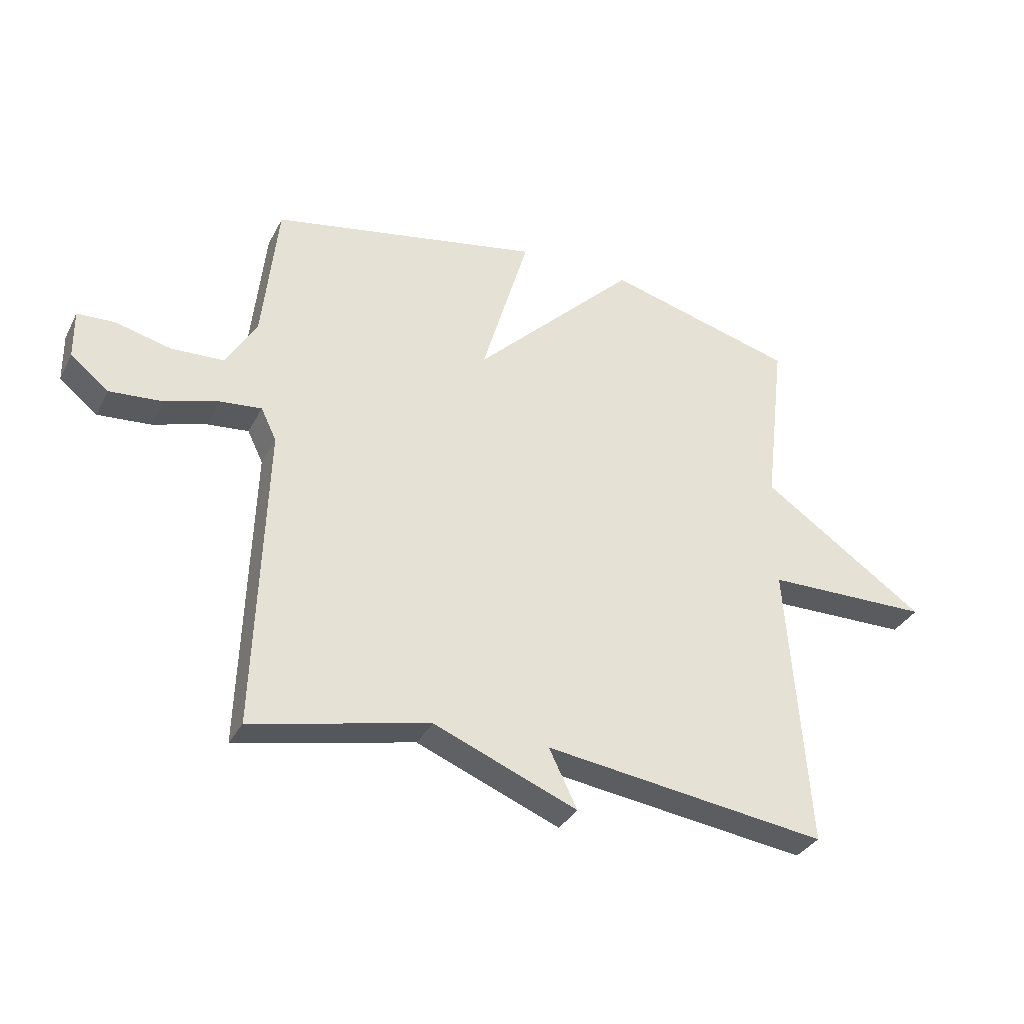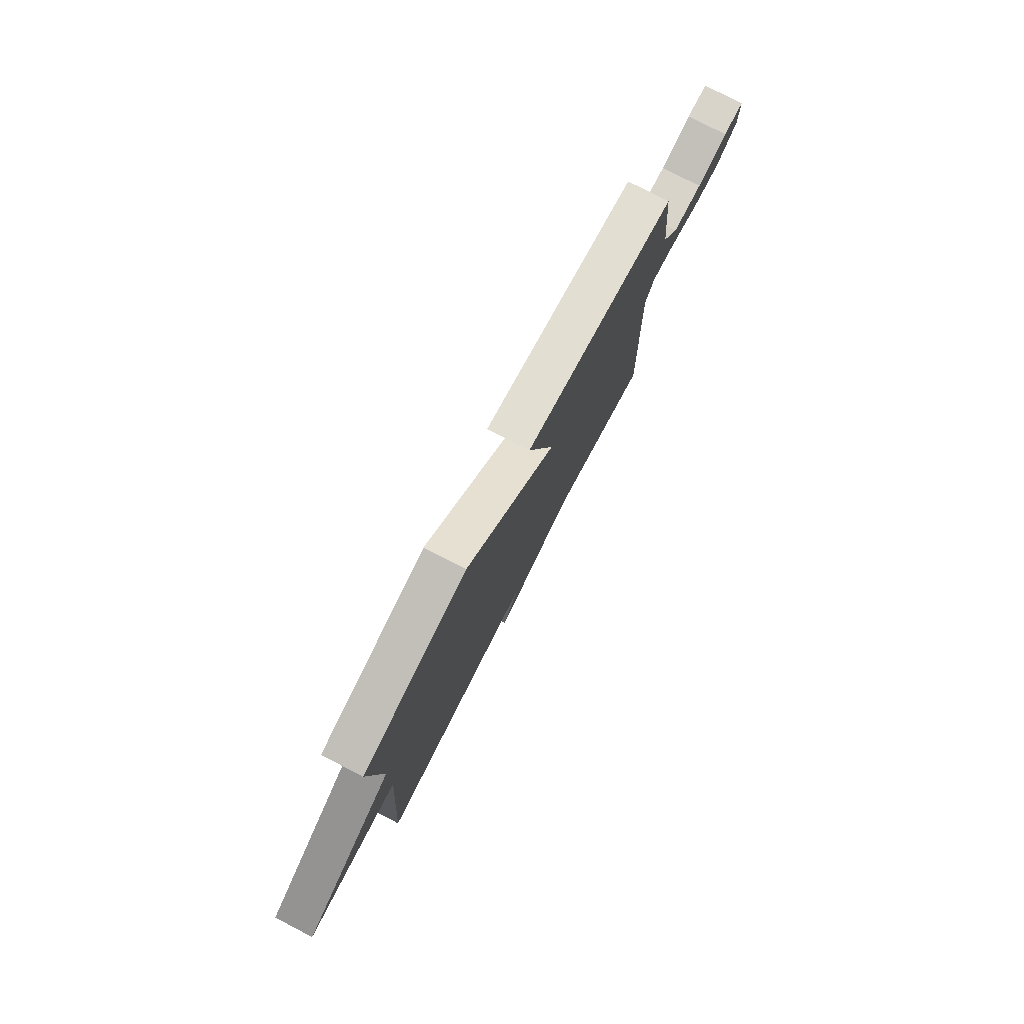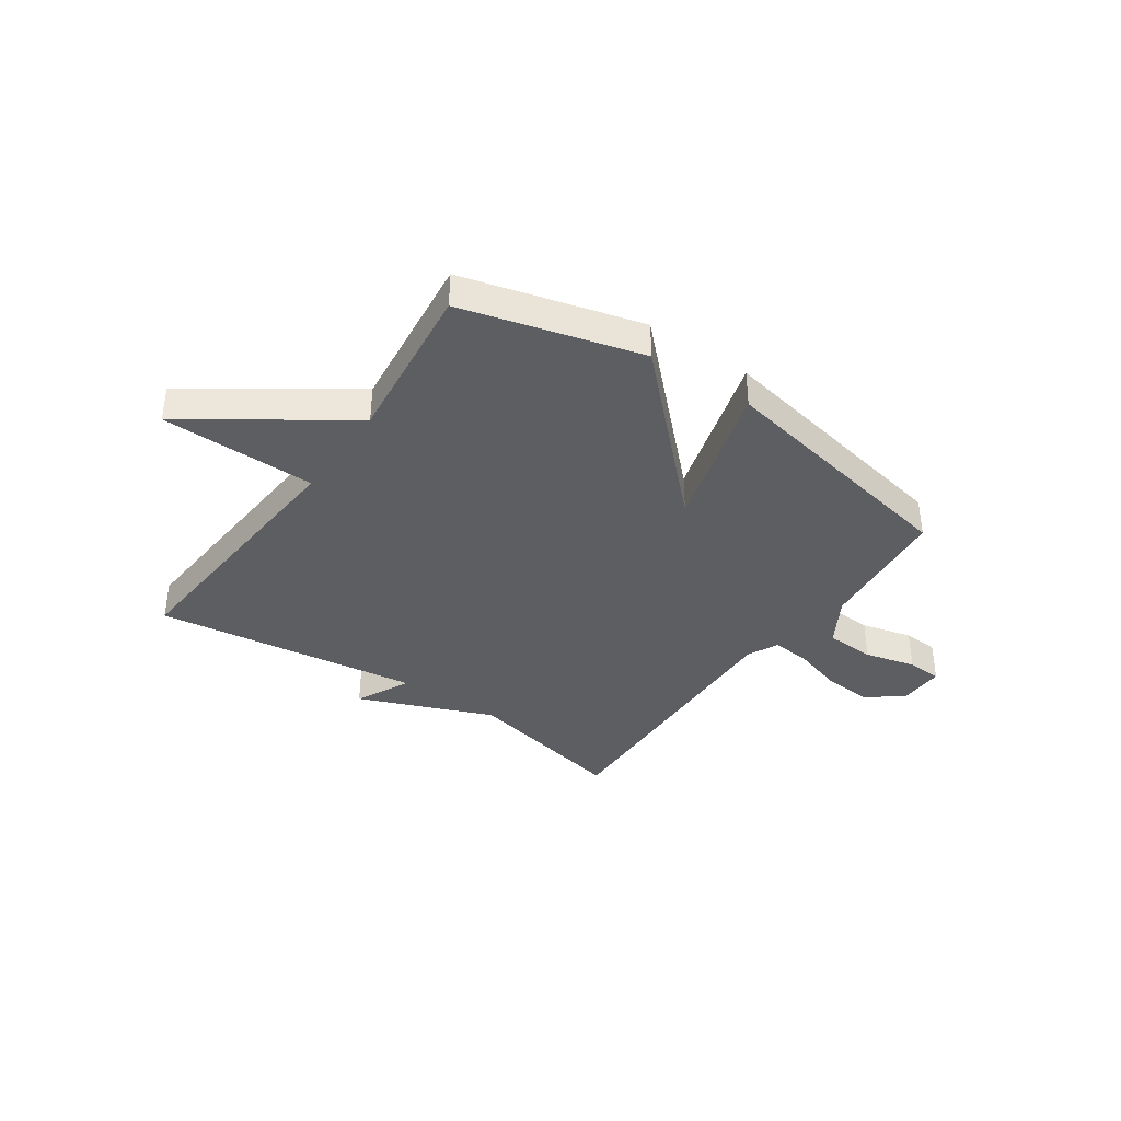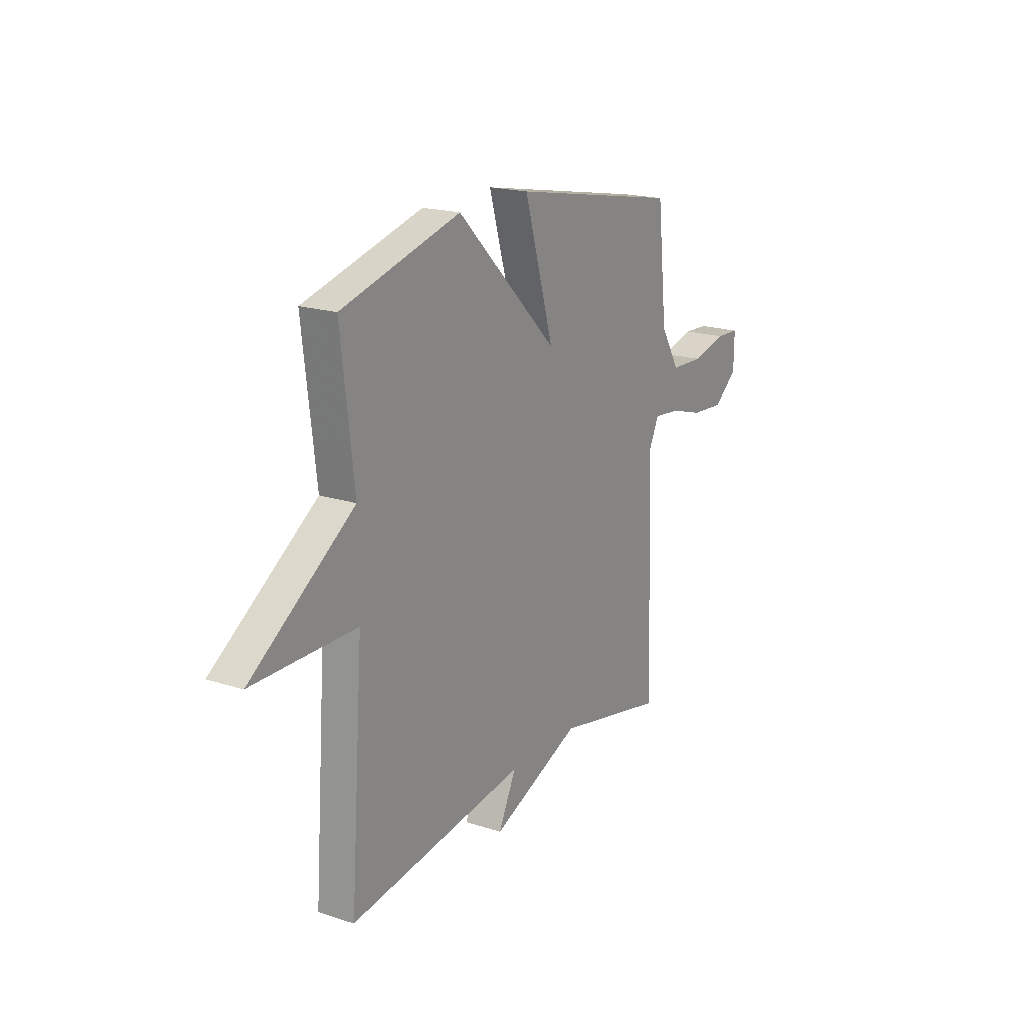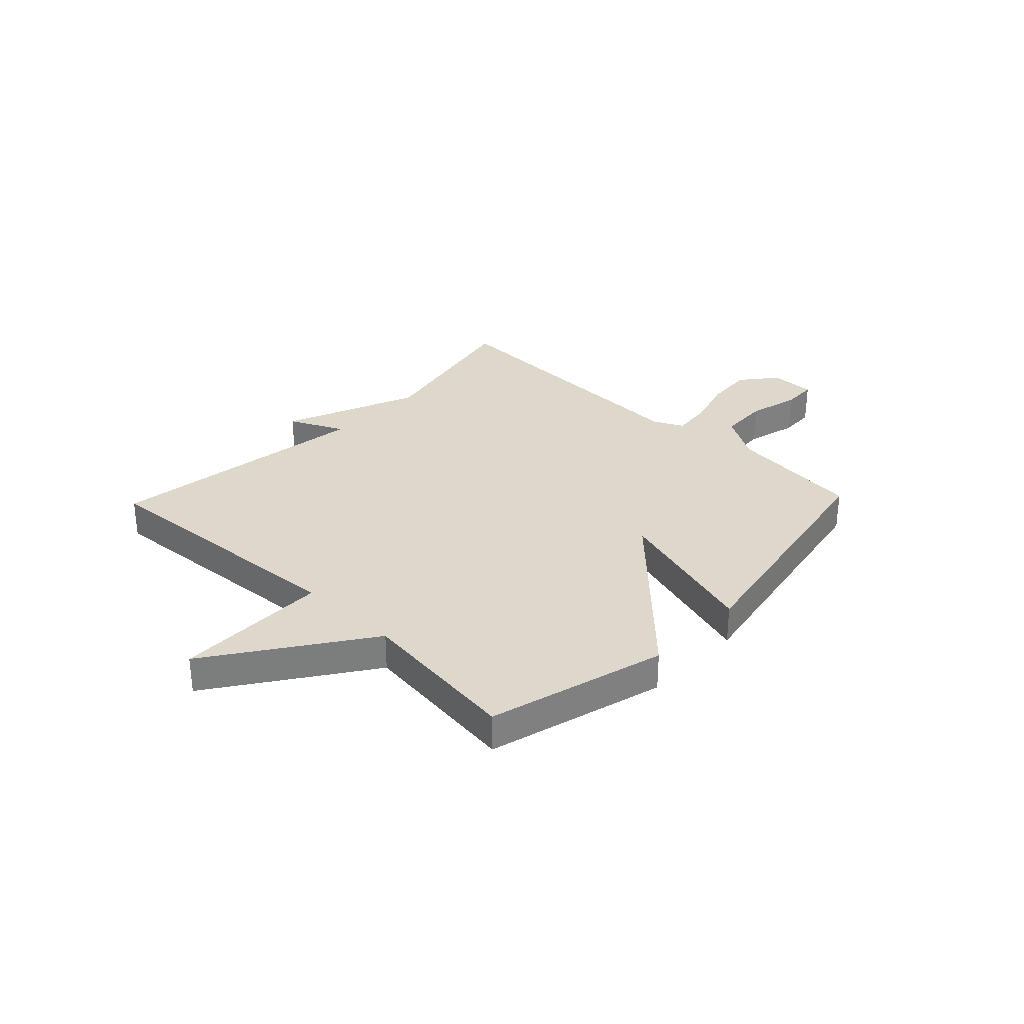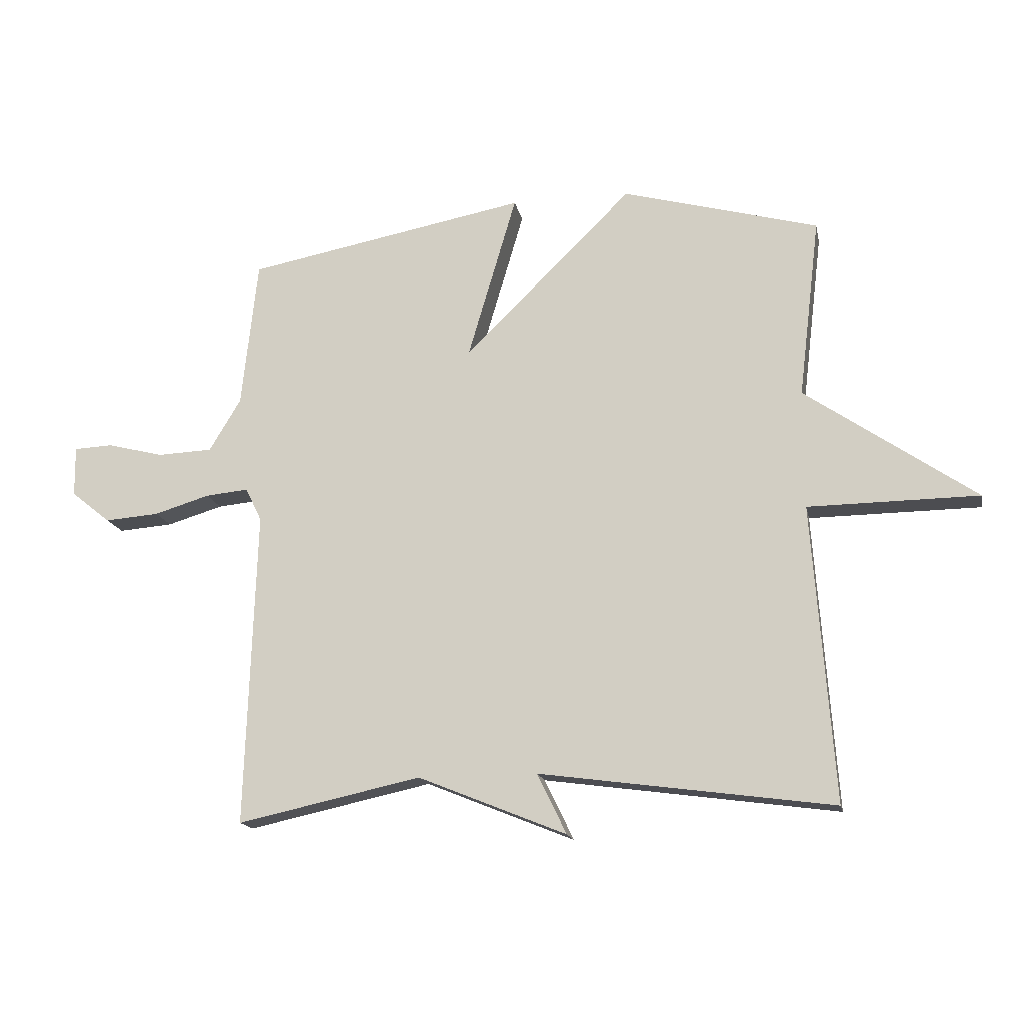
<metadata>
{"format":"obj","ext":"obj","renderer":"f3d","projection":"perspective","resolution":1024,"background":"white","views":[{"elev":-33.6,"azim":156.0,"up":"+Z"},{"elev":78.0,"azim":-62.6,"up":"+Z"},{"elev":-37.7,"azim":-34.8,"up":"+Y"},{"elev":19.2,"azim":-58.6,"up":"+Z"},{"elev":31.4,"azim":-46.2,"up":"+Y"},{"elev":-16.1,"azim":-168.7,"up":"+Z"}]}
</metadata>
<code>
v 0.5 0.07 -0.5
v 0.192 0.07 -0.433
v -0.057 0.07 -0.534
v -0.008 0.07 -0.433
v -0.5 0.07 -0.5
v -0.464 0.07 -0.002
v -0.75 0.07 0.001
v -0.464 0.07 0.198
v -0.5 0.07 0.5
v -0.171 0.07 0.589
v 0.111 0.07 0.311
v 0.029 0.07 0.589
v 0.5 0.07 0.5
v 0.527 0.07 0.251
v 0.58 0.07 0.163
v 0.672 0.07 0.159
v 0.767 0.07 0.183
v 0.832 0.07 0.18
v 0.831 0.07 0.096
v 0.765 0.07 0.043
v 0.674 0.07 0.05
v 0.581 0.07 0.078
v 0.509 0.07 0.085
v 0.482 0.07 0.029
v 0.5 0 -0.5
v 0.192 0 -0.433
v -0.057 0 -0.534
v -0.008 0 -0.433
v -0.5 0 -0.5
v -0.464 0 -0.002
v -0.75 0 0.001
v -0.464 0 0.198
v -0.5 0 0.5
v -0.171 0 0.589
v 0.111 0 0.311
v 0.029 0 0.589
v 0.5 0 0.5
v 0.527 0 0.251
v 0.58 0 0.163
v 0.672 0 0.159
v 0.767 0 0.183
v 0.832 0 0.18
v 0.831 0 0.096
v 0.765 0 0.043
v 0.674 0 0.05
v 0.581 0 0.078
v 0.509 0 0.085
v 0.482 0 0.029
f 20 21 22
f 19 20 22
f 18 19 22
f 17 18 22
f 16 17 22
f 15 16 22 23
f 14 15 23
f 14 23 24
f 13 14 24
f 12 13 24
f 11 12 24
f 8 9 10 11
f 8 11 24
f 7 8 24
f 6 7 24
f 4 5 6 24
f 2 3 4 24
f 1 2 24
f 46 45 44
f 46 44 43
f 46 43 42
f 46 42 41
f 46 41 40
f 47 46 40 39
f 47 39 38
f 48 47 38
f 48 38 37
f 48 37 36
f 48 36 35
f 35 34 33 32
f 48 35 32
f 48 32 31
f 48 31 30
f 48 30 29 28
f 48 28 27 26
f 48 26 25
f 1 25 26 2
f 2 26 27 3
f 3 27 28 4
f 4 28 29 5
f 5 29 30 6
f 6 30 31 7
f 7 31 32 8
f 8 32 33 9
f 9 33 34 10
f 10 34 35 11
f 11 35 36 12
f 12 36 37 13
f 13 37 38 14
f 14 38 39 15
f 15 39 40 16
f 16 40 41 17
f 17 41 42 18
f 18 42 43 19
f 19 43 44 20
f 20 44 45 21
f 21 45 46 22
f 22 46 47 23
f 23 47 48 24
f 24 48 25 1

</code>
